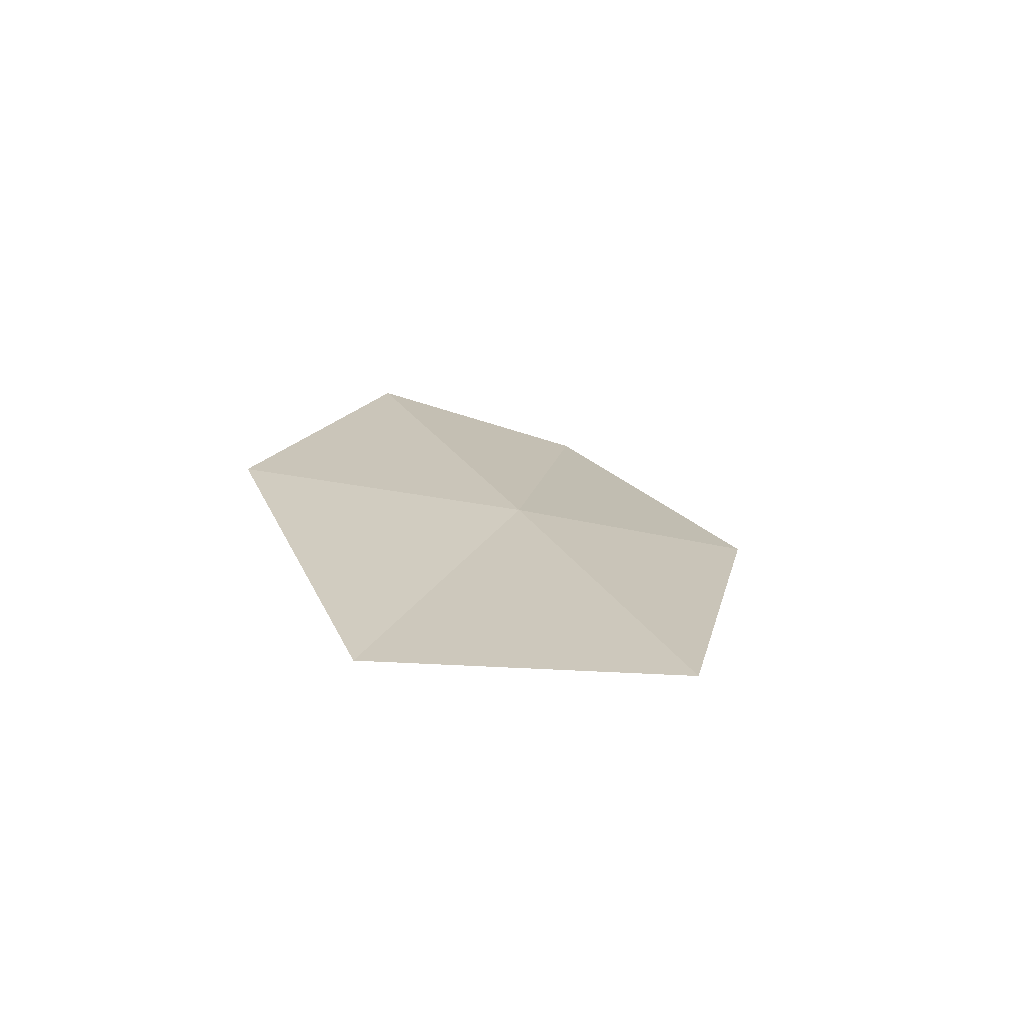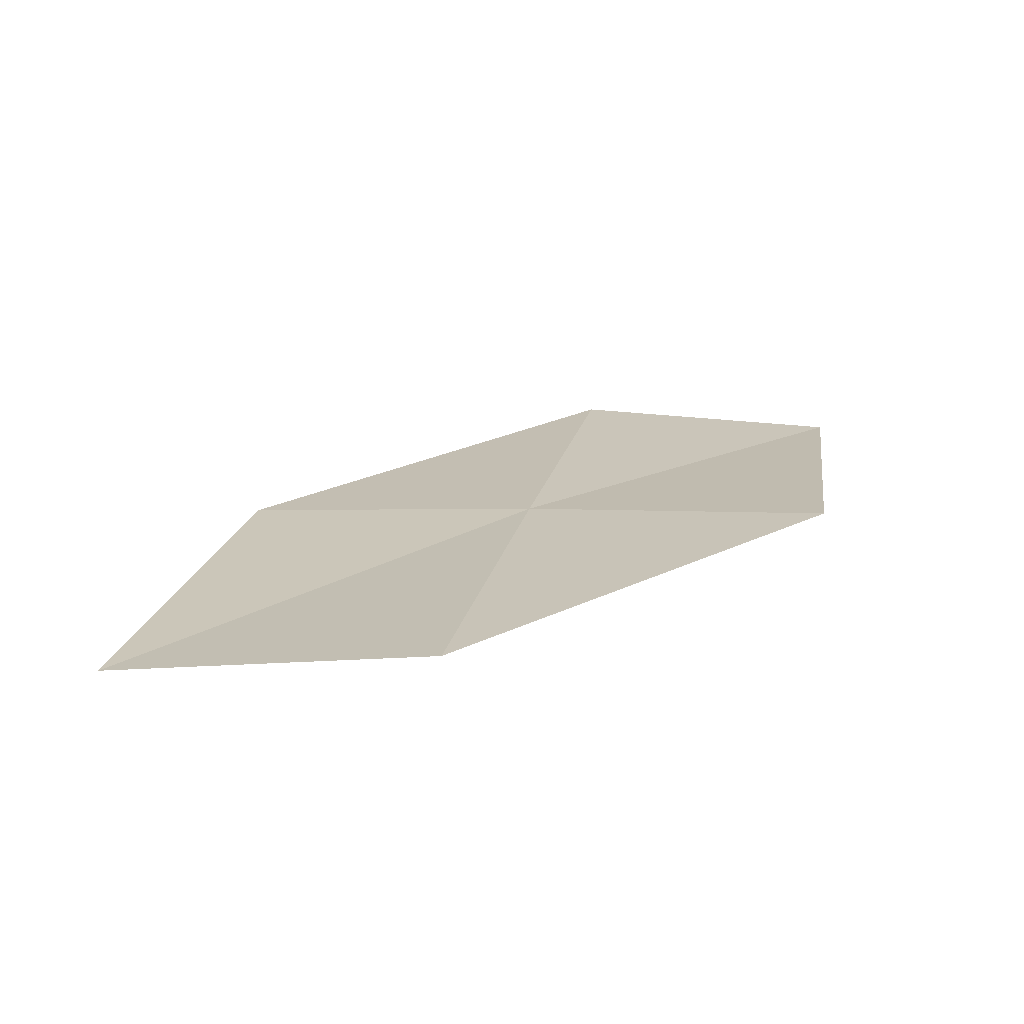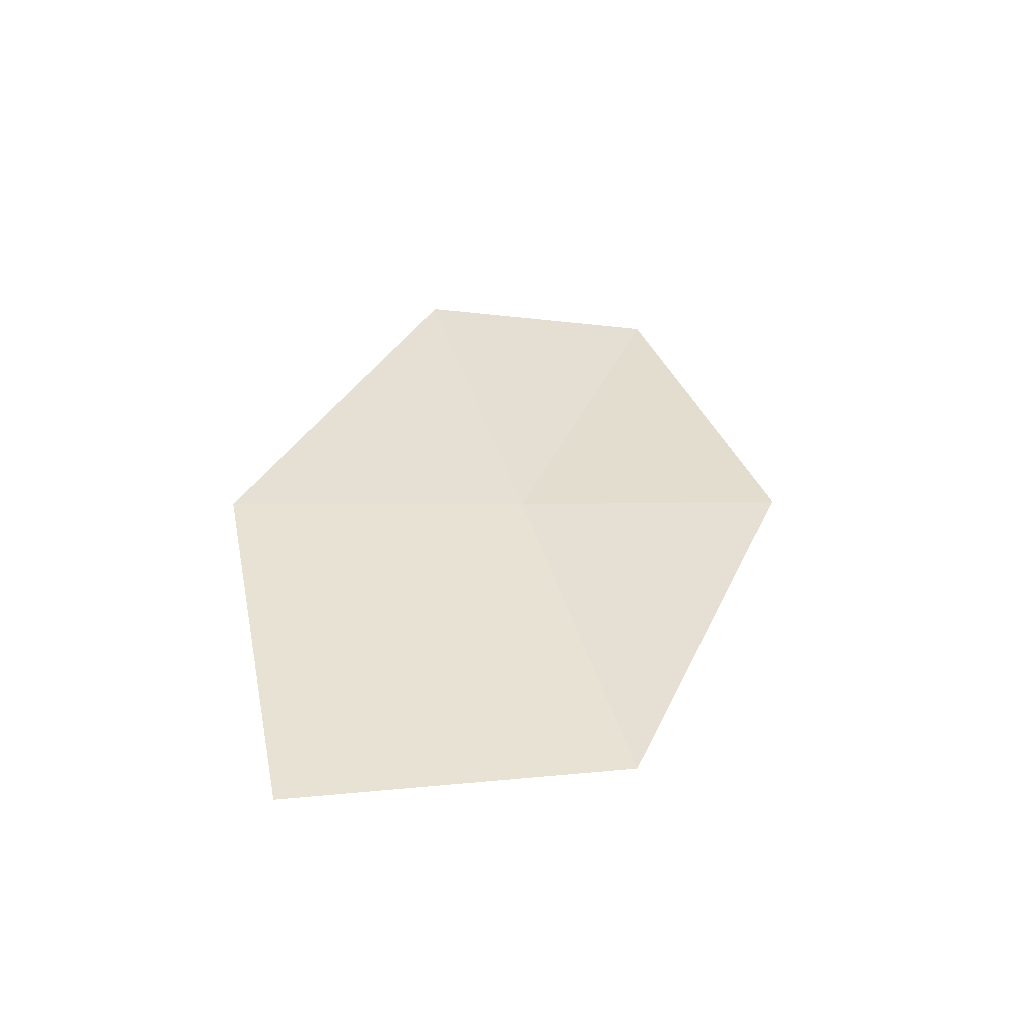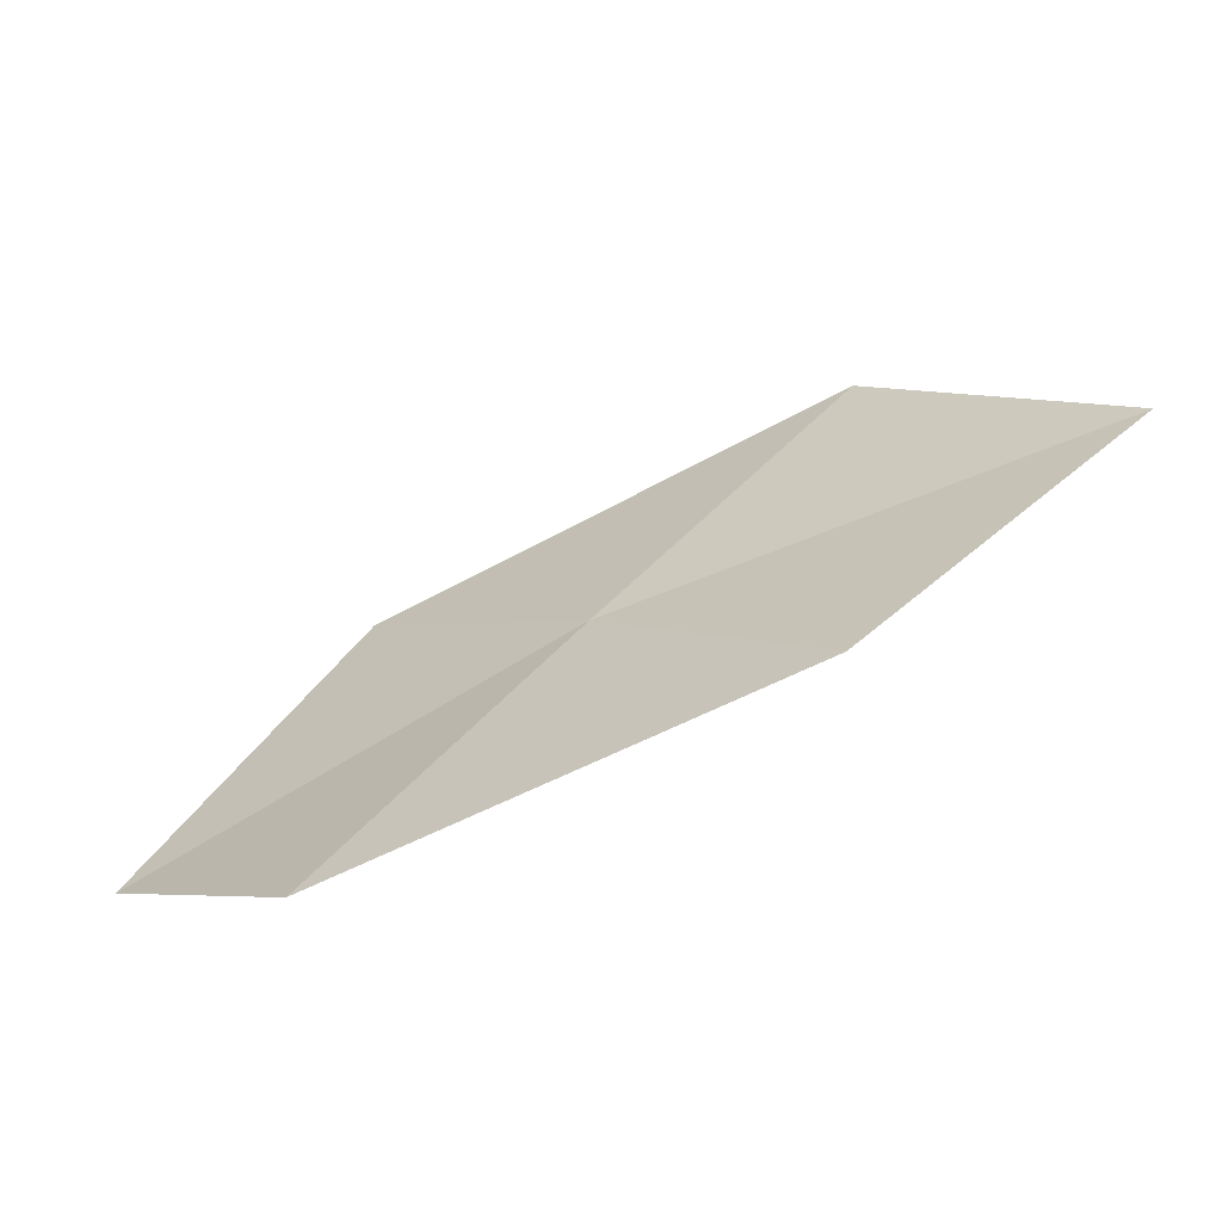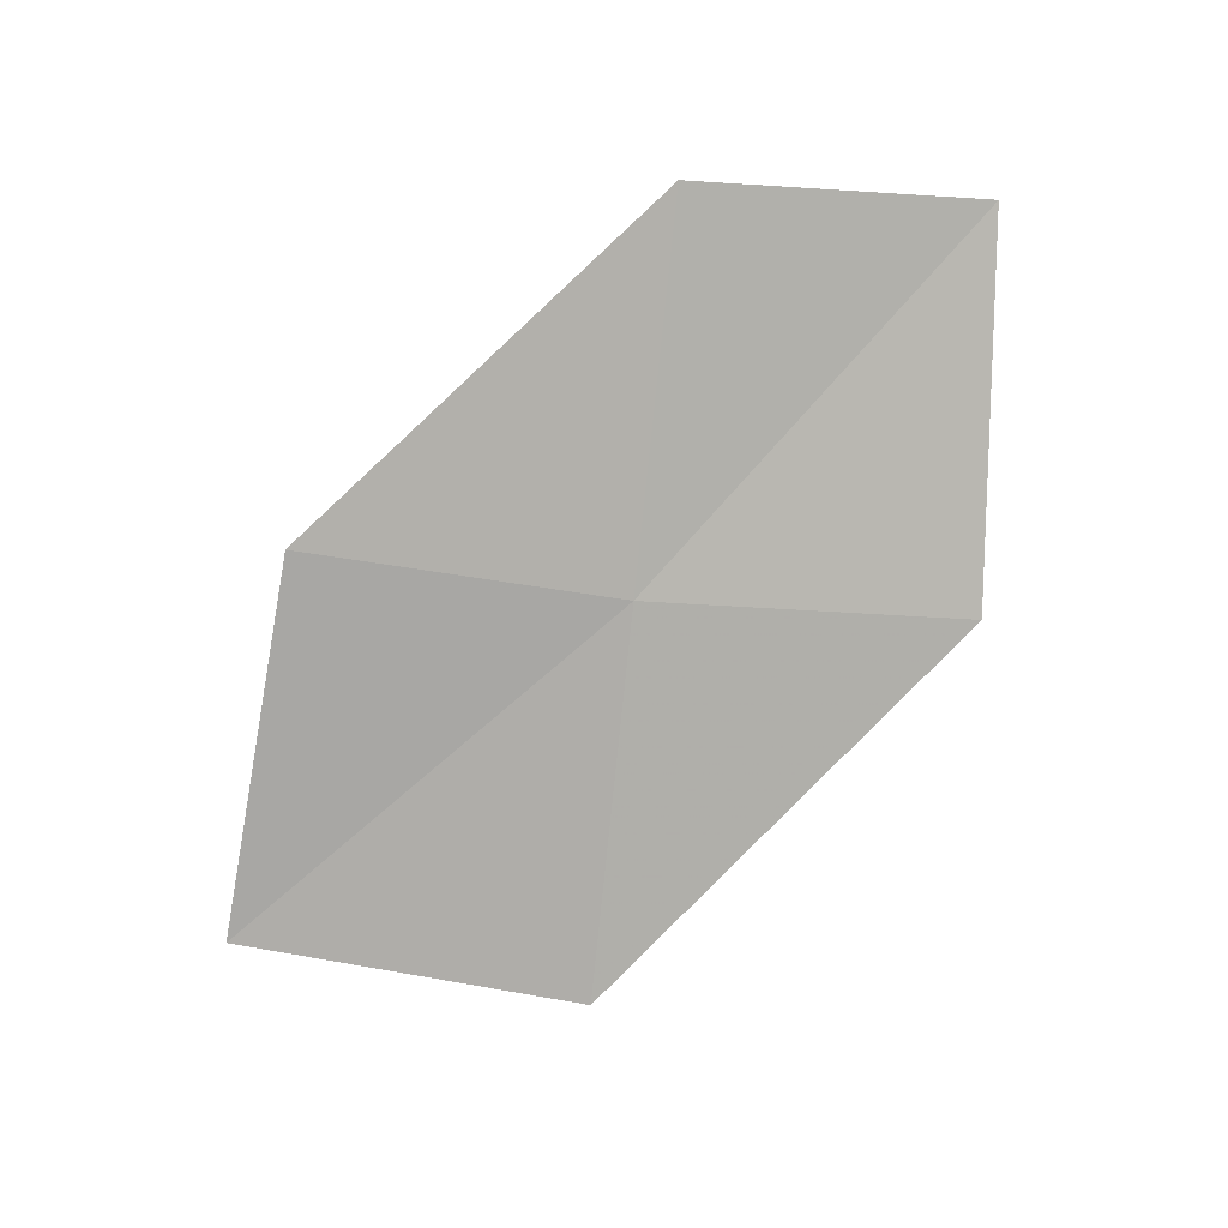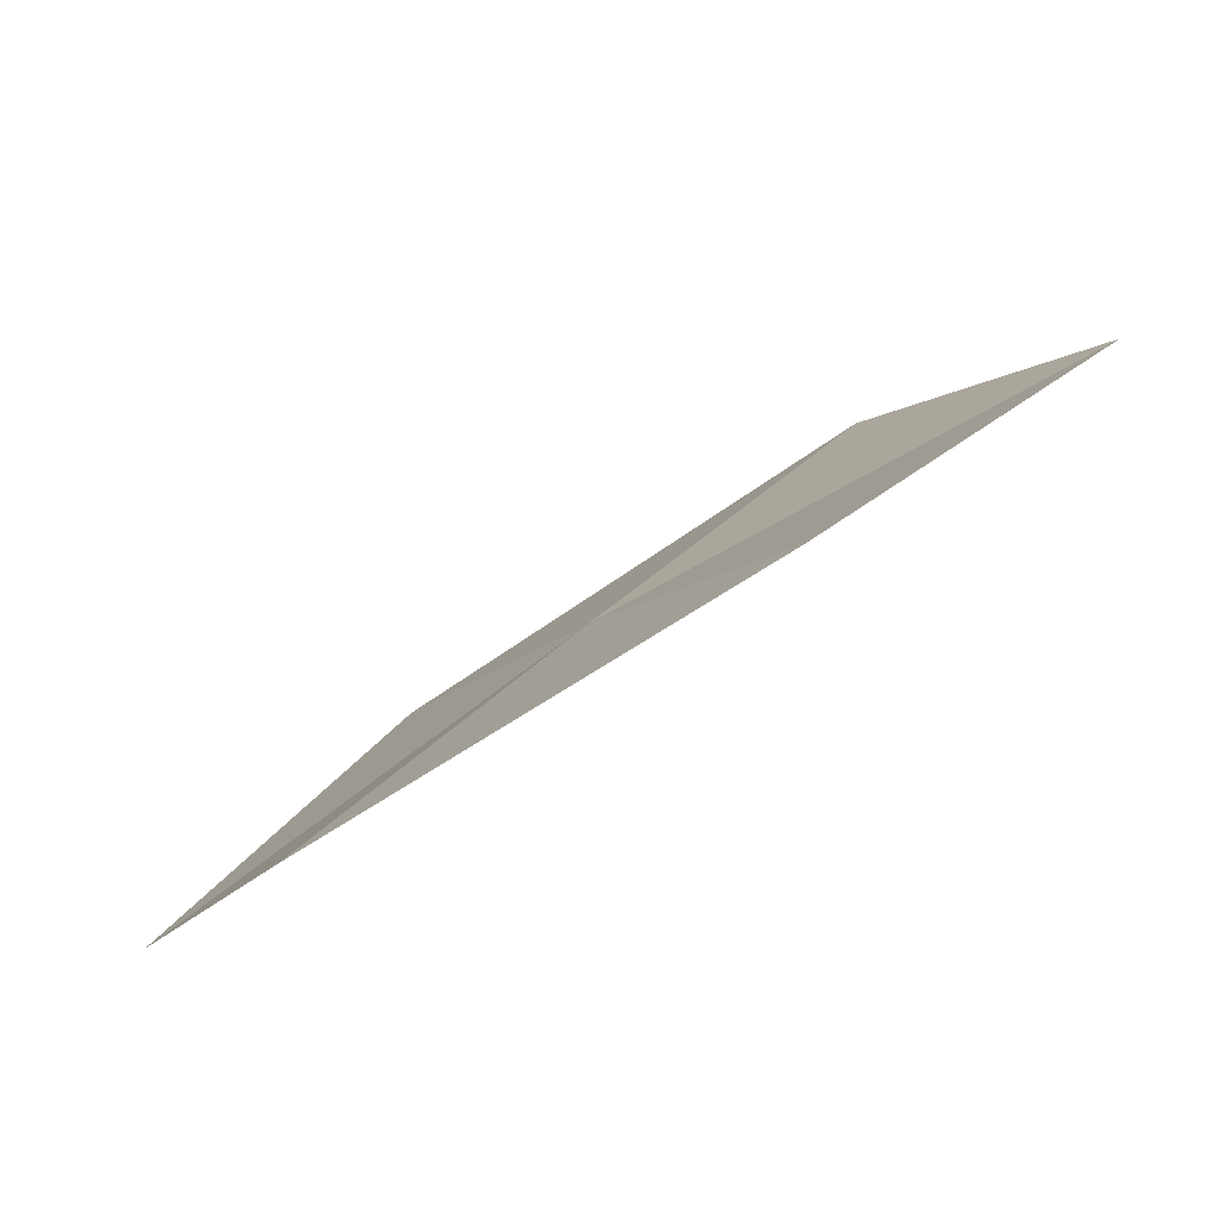
<metadata>
{"format":"obj","ext":"obj","renderer":"f3d","projection":"perspective","resolution":1024,"background":"white","views":[{"elev":-9.4,"azim":122.7,"up":"+Z"},{"elev":-11.9,"azim":167.6,"up":"+Z"},{"elev":9.3,"azim":133.9,"up":"+Z"},{"elev":-31.7,"azim":41.3,"up":"+Y"},{"elev":70.1,"azim":159.9,"up":"+Z"},{"elev":-46.7,"azim":50.1,"up":"+Y"}]}
</metadata>
<code>
v 6.652 12.92 10.93
v 7.935 12.24 11.01
v 8.725 13.48 9.997
v 7.338 14.27 9.997
v 5.985 11.61 11.82
v 5.314 13.47 10.86
v 4.765 12.06 11.67
f 1 3 2
f 1 4 3
f 1 2 5
f 1 6 4
f 1 5 7
f 1 7 6

</code>
